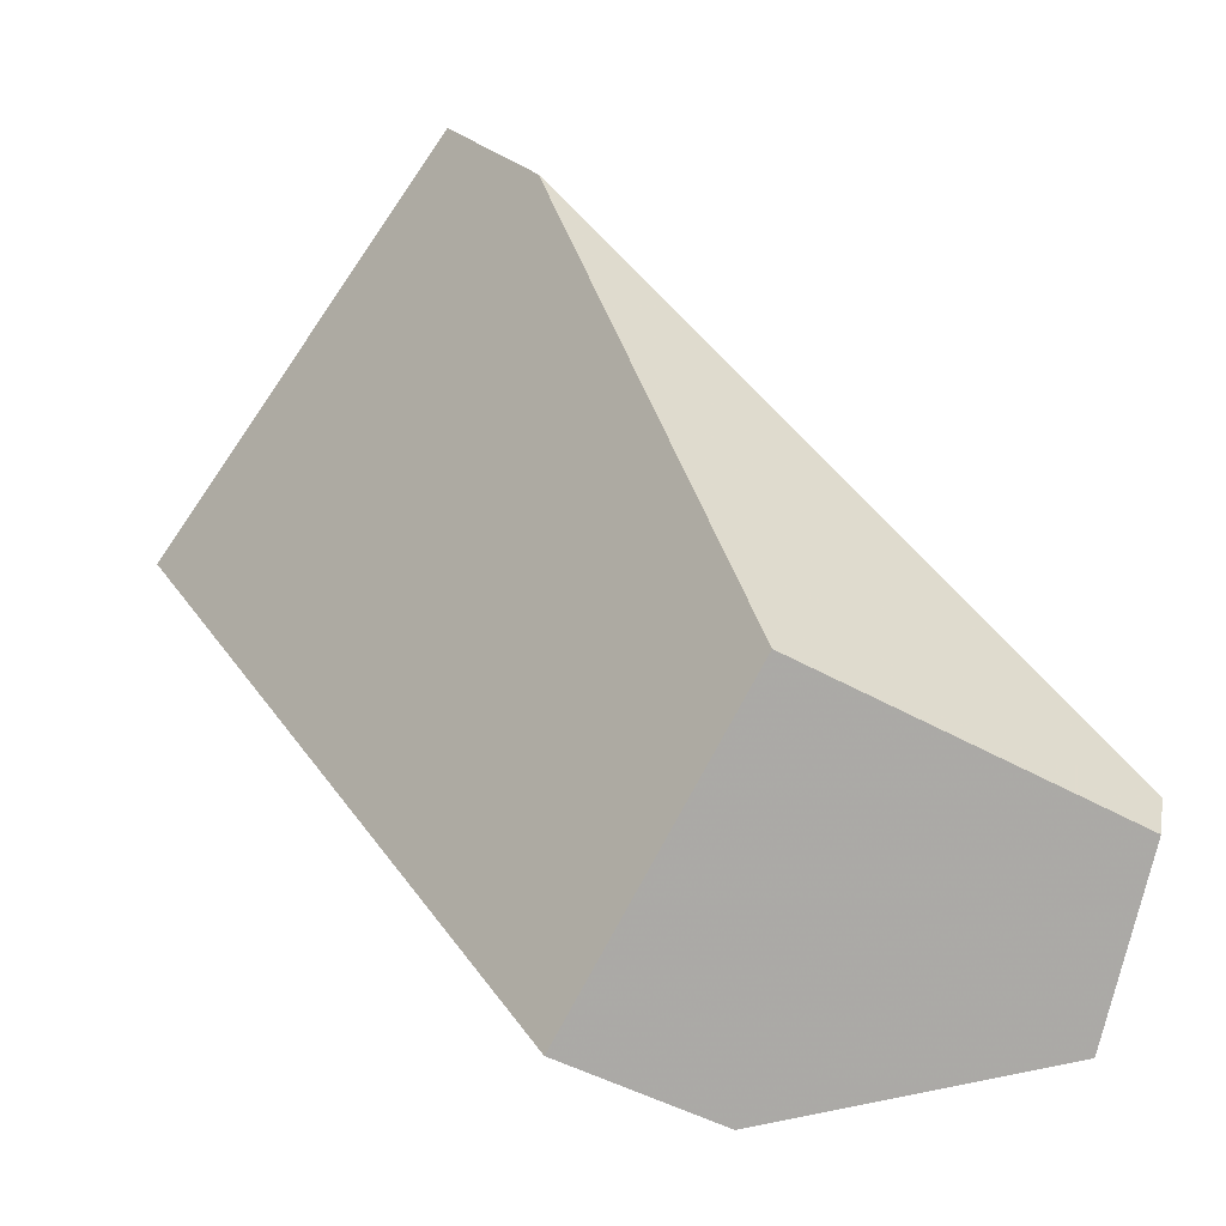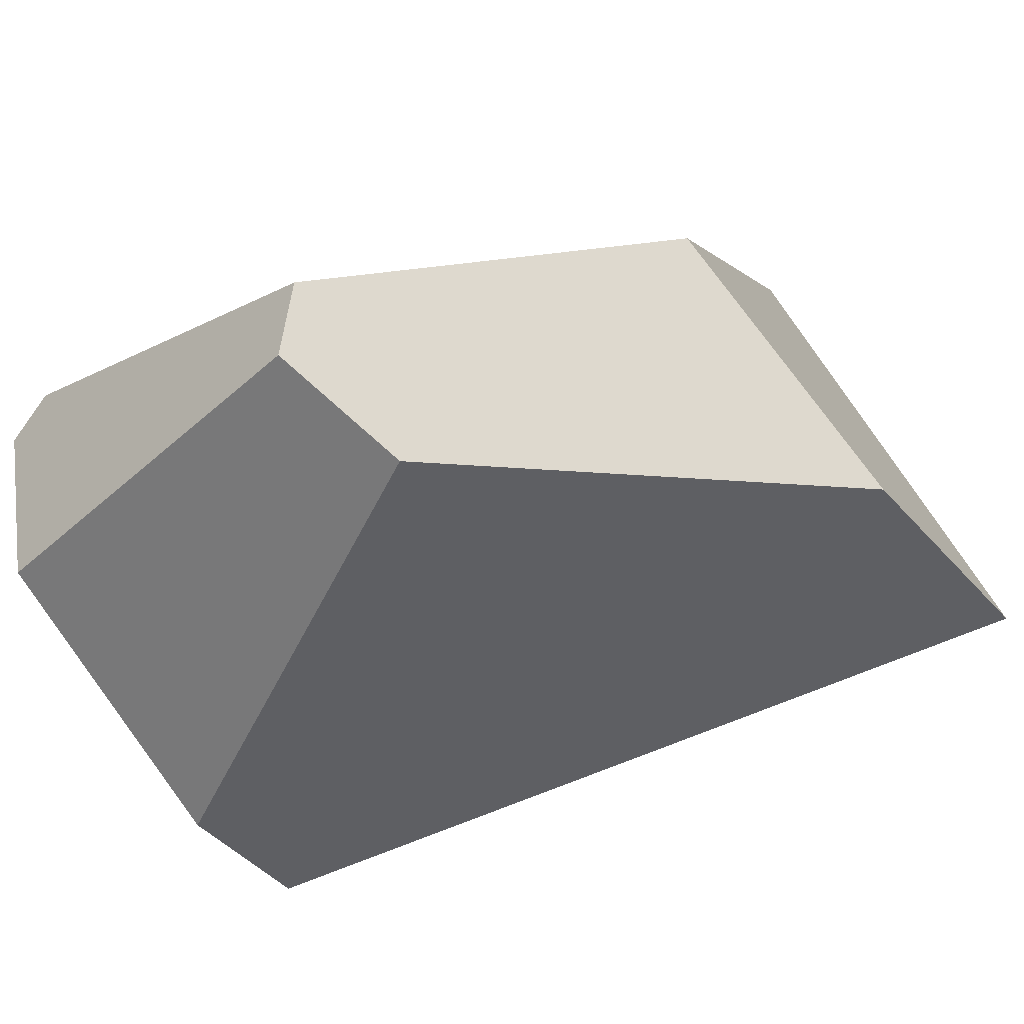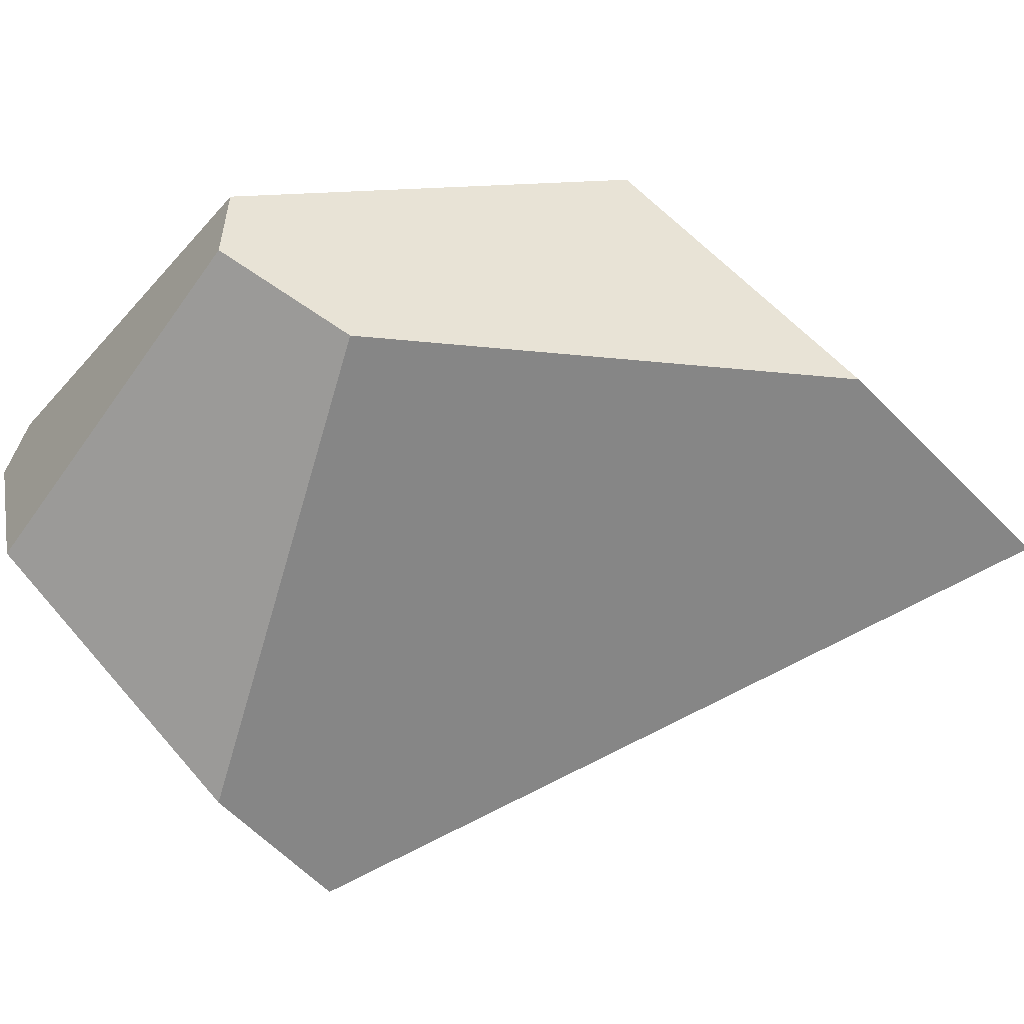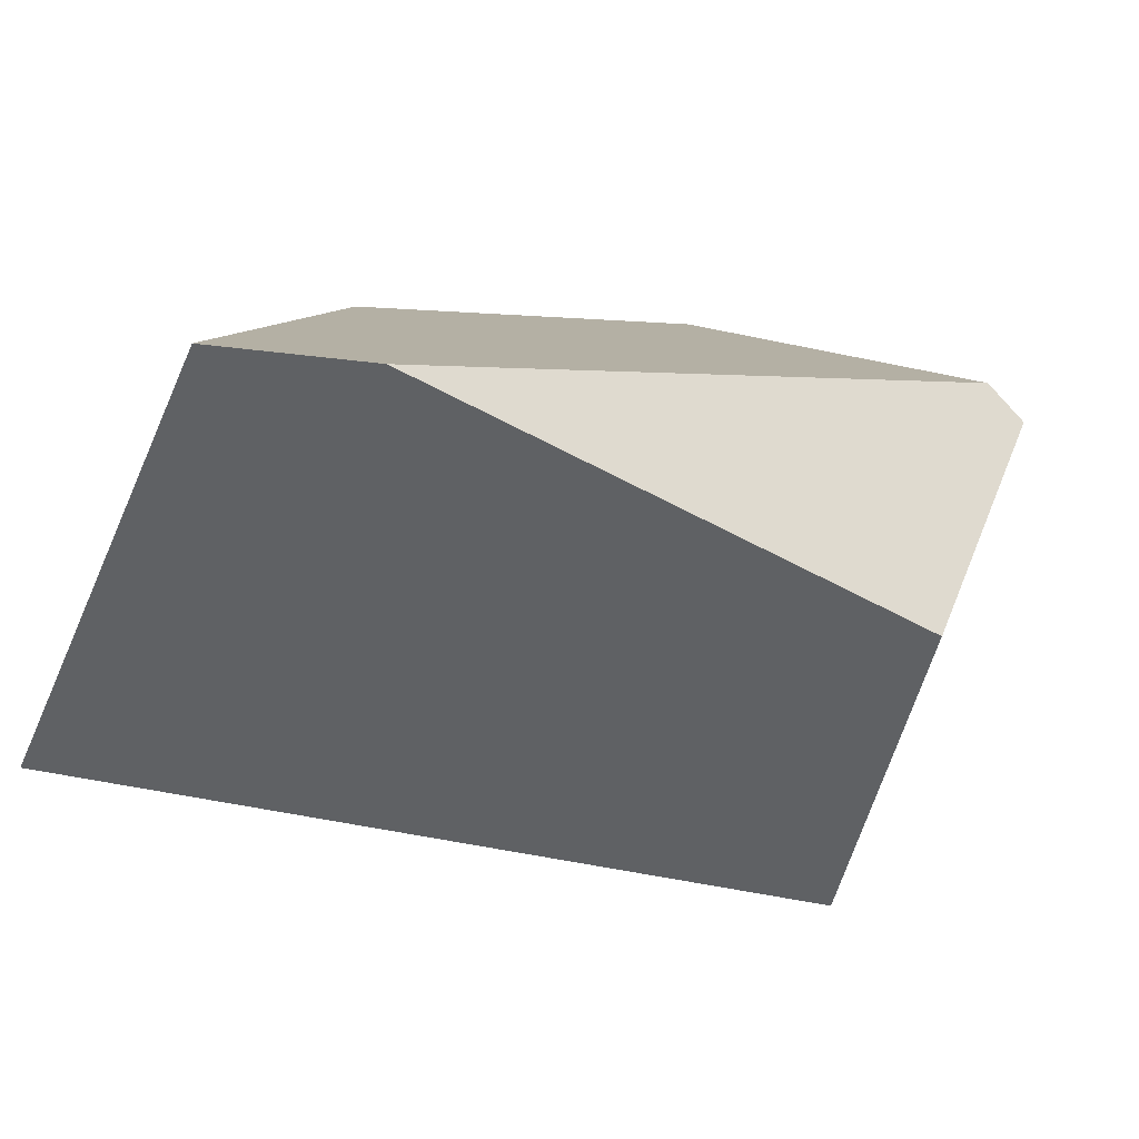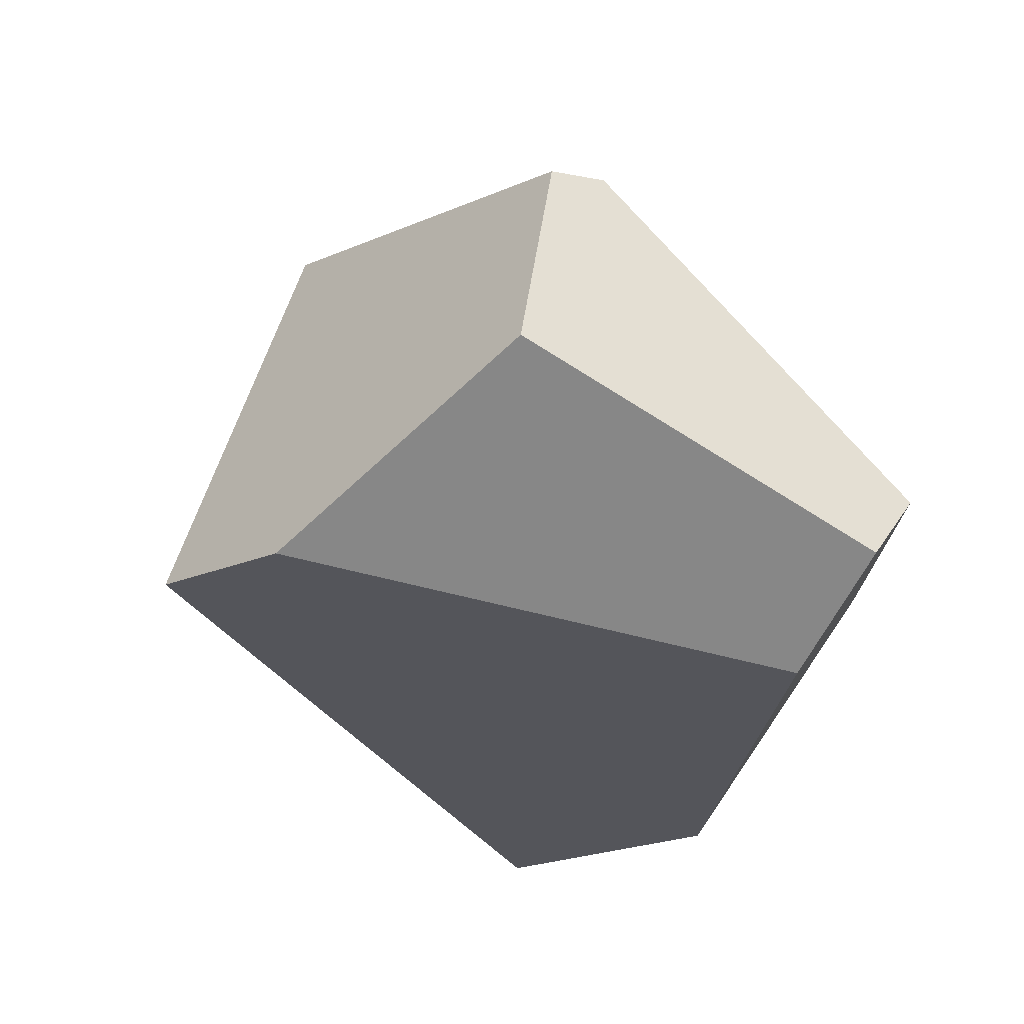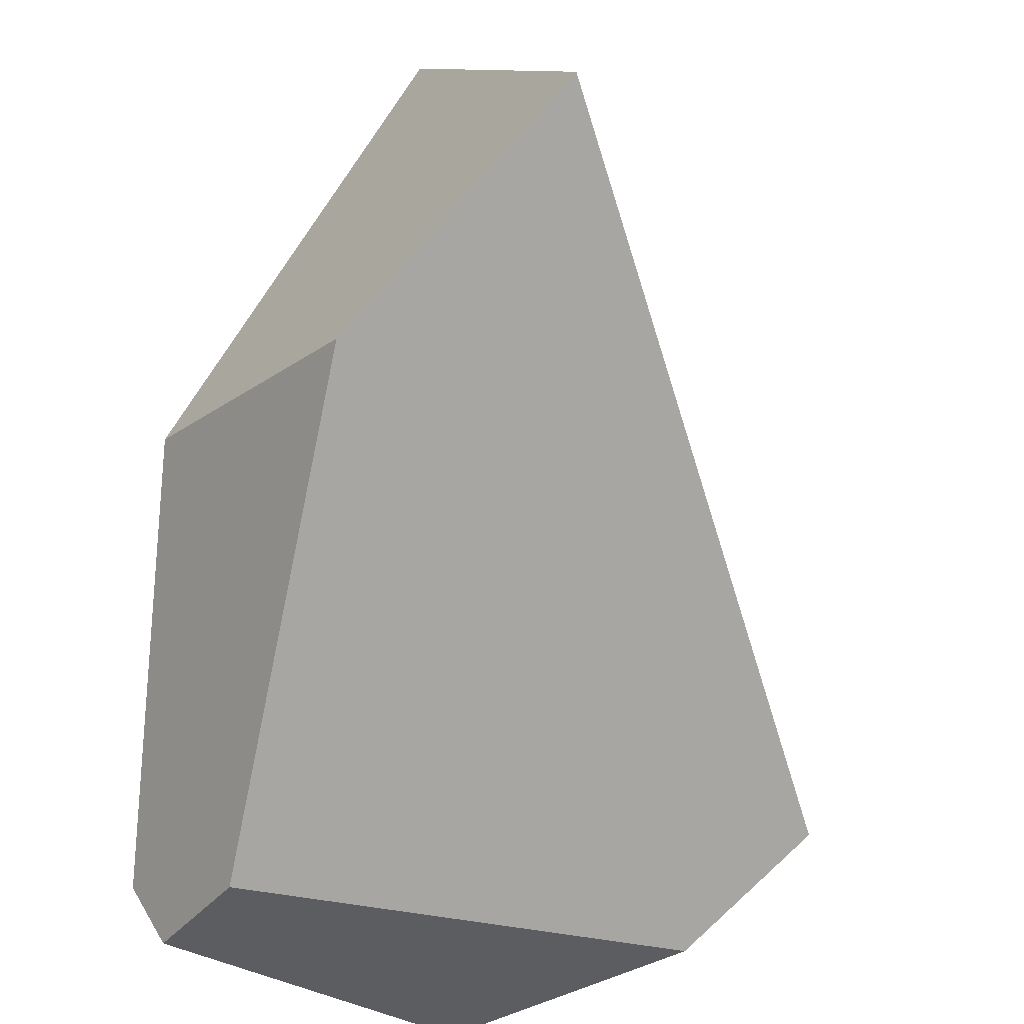
<metadata>
{"format":"obj","ext":"obj","renderer":"f3d","projection":"perspective","resolution":1024,"background":"white","views":[{"elev":11.8,"azim":93.2,"up":"+Y"},{"elev":-60.0,"azim":-134.7,"up":"+Y"},{"elev":-75.3,"azim":-125.4,"up":"+Y"},{"elev":66.3,"azim":37.5,"up":"+Y"},{"elev":-49.2,"azim":149.0,"up":"+Y"},{"elev":-49.9,"azim":-37.9,"up":"+Y"}]}
</metadata>
<code>
g Box001_Part_3_Part_9
v -0.06429 -0.007438 -0.02024
v -0.0228 -0.06893 -0.07324
v -0.02877 -0.05661 -0.07655
v -0.02443 -0.07361 -0.04873
v -0.0613 -0.02939 0.03133
v 0.03279 -0.02018 -0.08342
v 0.04272 -0.05742 -0.0737
v 0.04199 -0.02326 -0.0823
v -0.02877 -0.05661 -0.07655
v -0.0228 -0.06893 -0.07324
v -0.06429 -0.007438 -0.02024
v -0.02427 0.0674 0.01346
v -0.04698 0.07361 0.03065
v 0.03279 -0.02018 -0.08342
v -0.02877 -0.05661 -0.07655
v 0.04272 -0.05742 -0.0737
v -0.02443 -0.07361 -0.04873
v 0.05647 -0.0645 -0.02085
v -0.0228 -0.06893 -0.07324
v -0.04698 0.07361 0.03065
v -0.0613 -0.02939 0.03133
v -0.06429 -0.007438 -0.02024
v -0.05148 -0.002899 0.08342
v 0.06429 -0.05094 0.006171
v -0.0613 -0.02939 0.03133
v -0.05148 -0.002899 0.08342
v -0.02443 -0.07361 -0.04873
v 0.05647 -0.0645 -0.02085
v -0.02427 0.0674 0.01346
v -0.05148 -0.002899 0.08342
v -0.04698 0.07361 0.03065
v 0.05852 0.007393 -0.0255
v 0.06429 -0.05094 0.006171
v 0.05647 -0.0645 -0.02085
v 0.04199 -0.02326 -0.0823
v 0.04272 -0.05742 -0.0737
v 0.06429 -0.05094 0.006171
v 0.05852 0.007393 -0.0255
v 0.03279 -0.02018 -0.08342
v 0.05852 0.007393 -0.0255
v -0.02427 0.0674 0.01346
v 0.04199 -0.02326 -0.0823
g Box001_Part_3_Part_9_0
f 3 2 1
f 2 4 1
f 4 5 1
f 8 7 6
f 6 7 9
f 7 10 9
f 13 12 11
f 12 14 11
f 11 14 15
f 18 17 16
f 19 16 17
f 22 21 20
f 23 20 21
f 26 25 24
f 25 27 24
f 27 28 24
f 31 30 29
f 29 30 32
f 32 30 33
f 36 35 34
f 34 35 37
f 37 35 38
f 41 40 39
f 42 39 40

</code>
